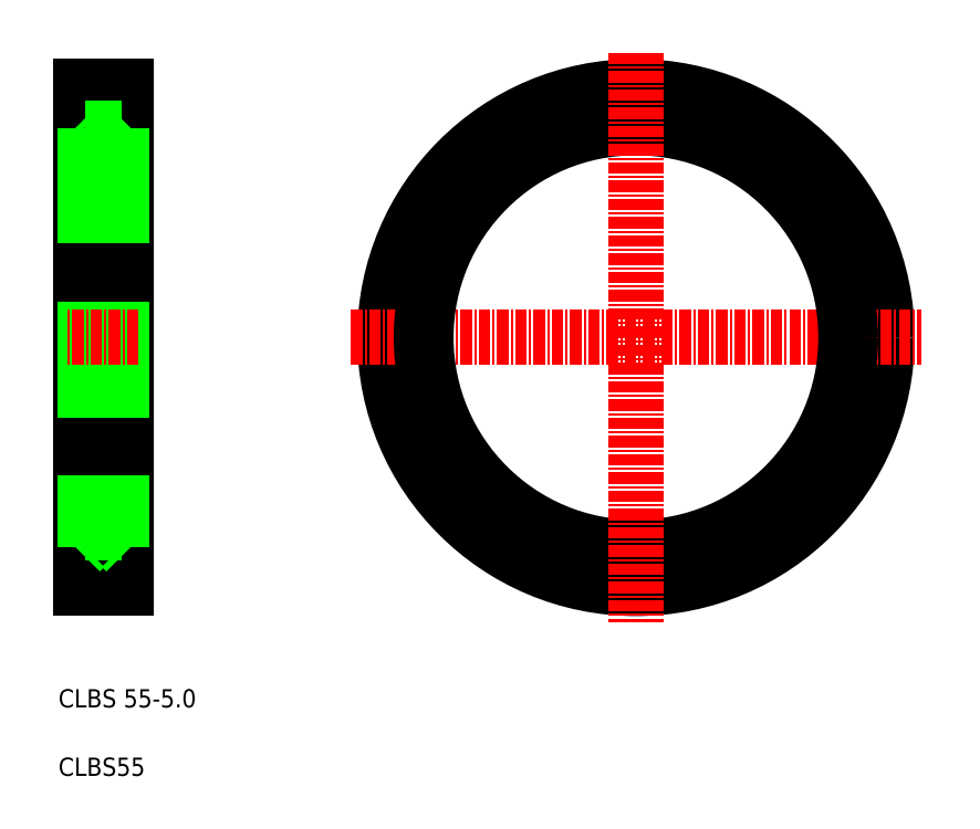
<metadata>
{"format":"dxf","ext":"dxf","renderer":"ezdxf+matplotlib","layout":"modelspace","background":"white","min_lineweight":24,"dpi":150}
</metadata>
<code>
0
SECTION
2
ENTITIES
0
CIRCLE
8
0
10
229.7
20
135.5
30
0
40
27.5
0
LINE
8
CENTER
10
198.5
20
135.5
30
0
11
260.9
21
135.5
31
0
0
LINE
8
0
10
173.8
20
163
30
0
11
173.8
21
108
31
0
0
LINE
8
0
10
168.8
20
163
30
0
11
168.8
21
108
31
0
0
LINE
8
0
10
173.3
20
158.5
30
0
11
173.3
21
112.5
31
0
0
LINE
8
0
10
169.3
20
158.5
30
0
11
169.3
21
112.5
31
0
0
TEXT
8
0
10
166.4
20
87.44
30
0
40
2
1
CLBS55
0
TEXT
8
0
10
166.4
20
94.94
30
0
40
2
1
CLBS 55-5
0
LINE
8
0
10
173.3
20
112.5
30
0
11
169.3
21
112.5
31
0
0
LINE
8
0
10
173.8
20
108
30
0
11
168.8
21
108
31
0
0
LINE
8
0
10
169.3
20
112.5
30
0
11
168.8
21
112
31
0
0
LINE
8
0
10
173.3
20
112.5
30
0
11
173.8
21
112
31
0
0
LINE
8
CENTER
10
175.2
20
135.5
30
0
11
167.2
21
135.5
31
0
0
LINE
8
0
10
173.8
20
163
30
0
11
168.8
21
163
31
0
0
LINE
8
0
10
173.3
20
158.5
30
0
11
169.3
21
158.5
31
0
0
LINE
8
0
10
169.3
20
158.5
30
0
11
168.8
21
159
31
0
0
LINE
8
0
10
173.3
20
158.5
30
0
11
173.8
21
159
31
0
0
LINE
8
0
10
171.3
20
163
30
0
11
171.3
21
163
31
0
0
LINE
8
0
10
172.6
20
163
30
0
11
172.6
21
163
31
0
0
CIRCLE
8
0
10
229.7
20
135.5
30
0
40
23.5
0
CIRCLE
8
0
10
229.7
20
135.5
30
0
40
23
0
LINE
8
CENTER
10
229.7
20
166.7
30
0
11
229.7
21
104.3
31
0
0
ENDSEC
0
EOF

</code>
